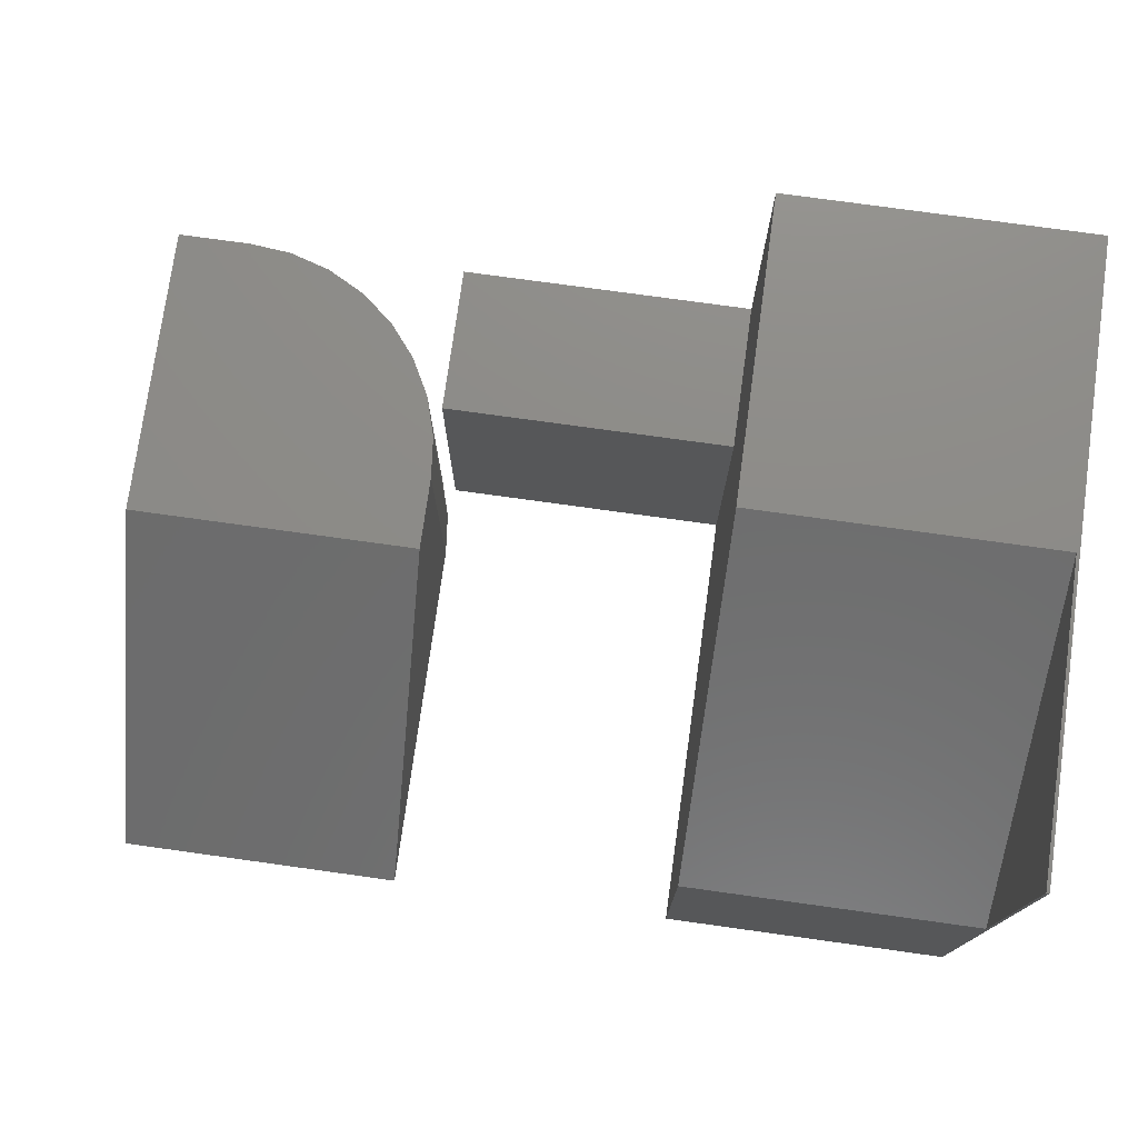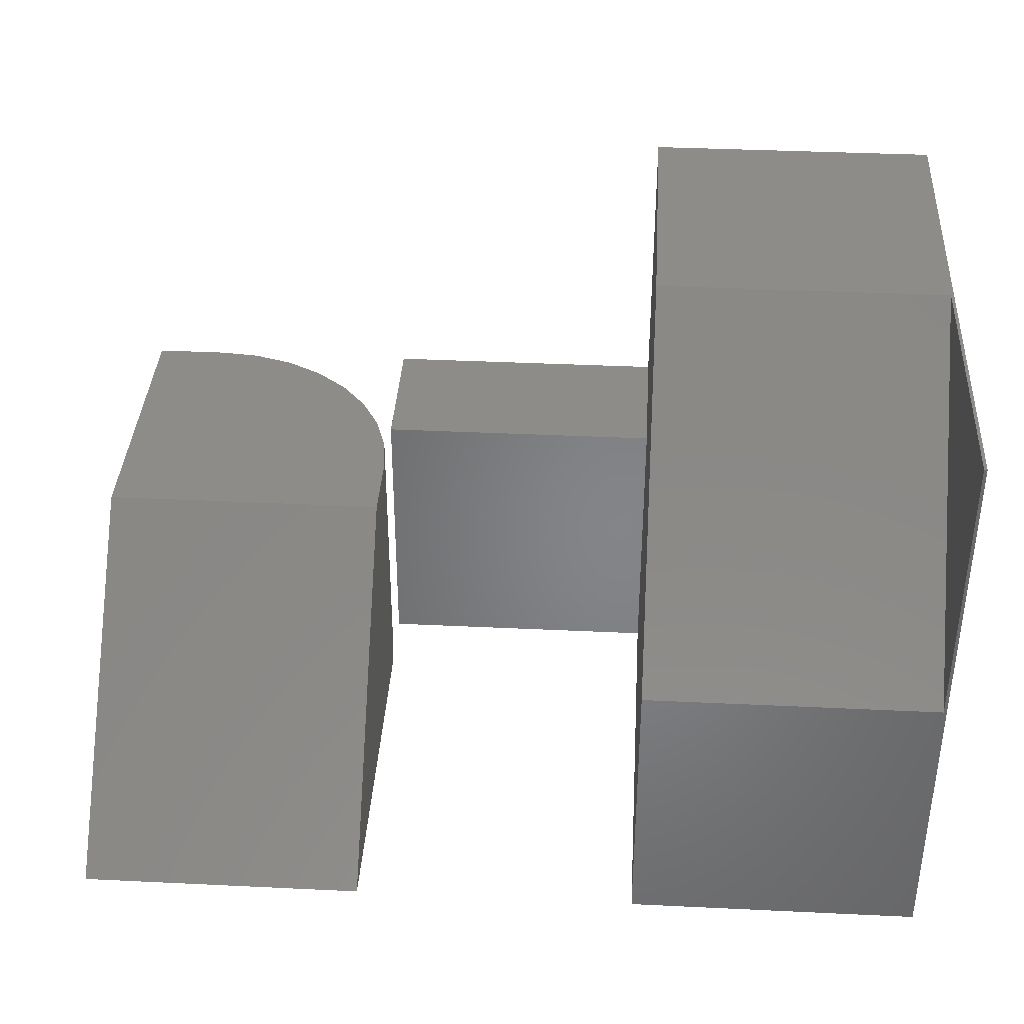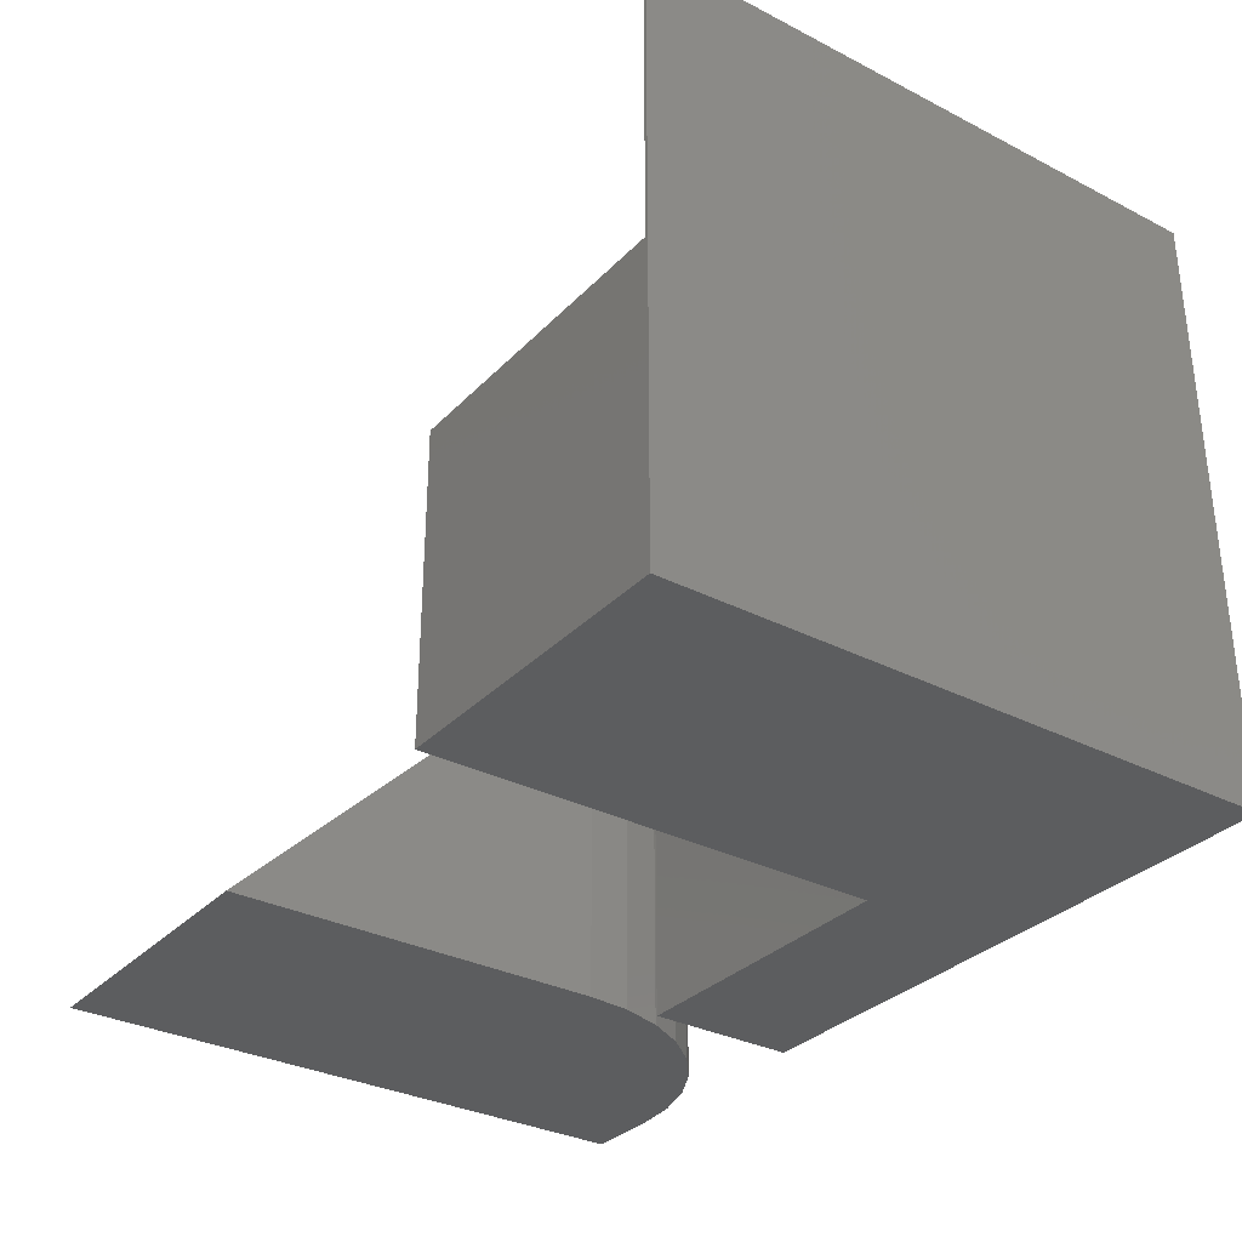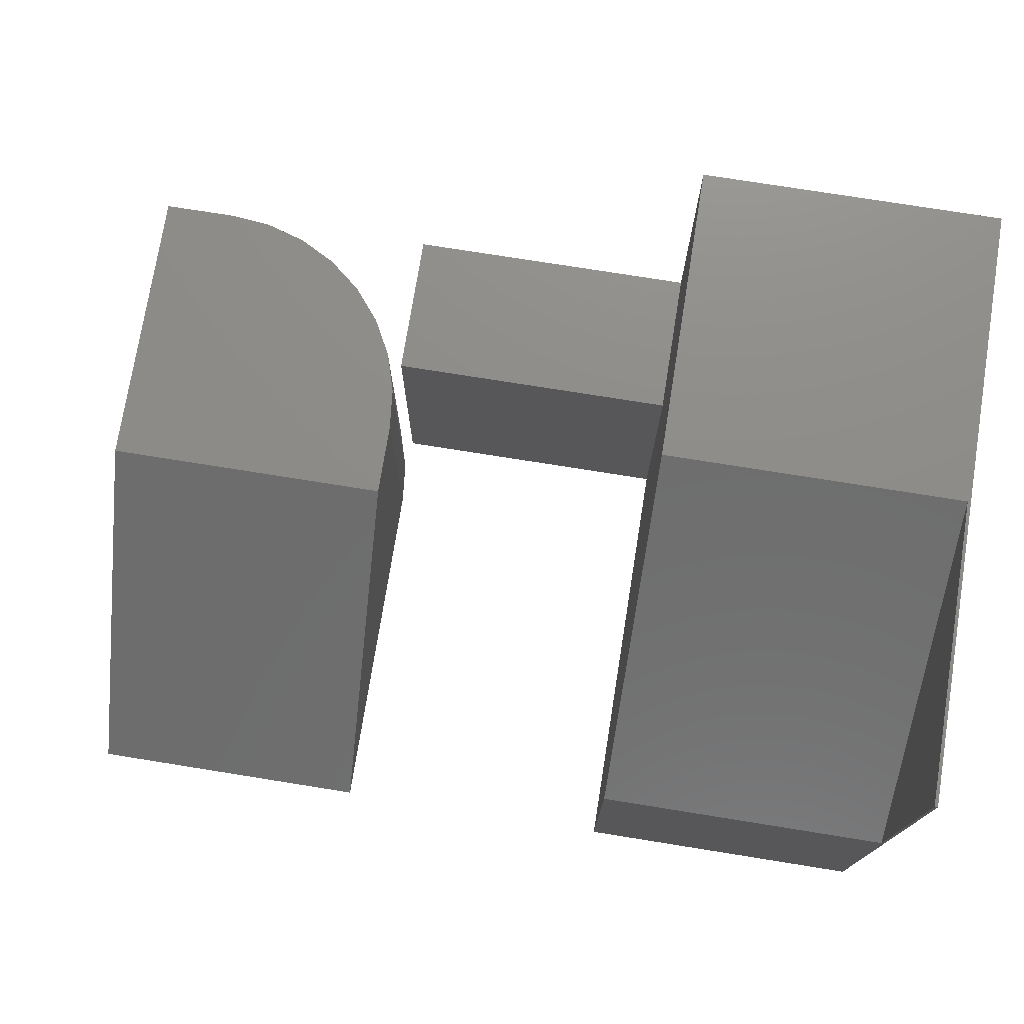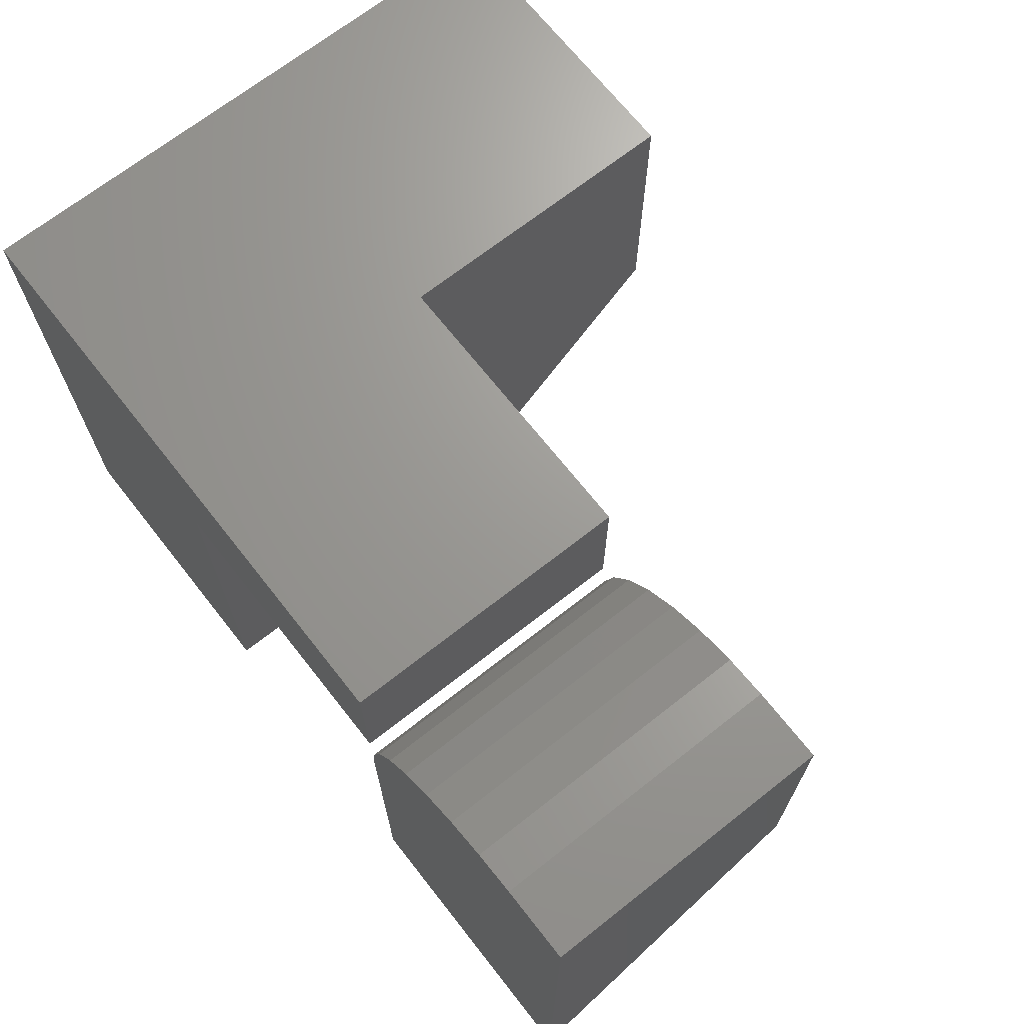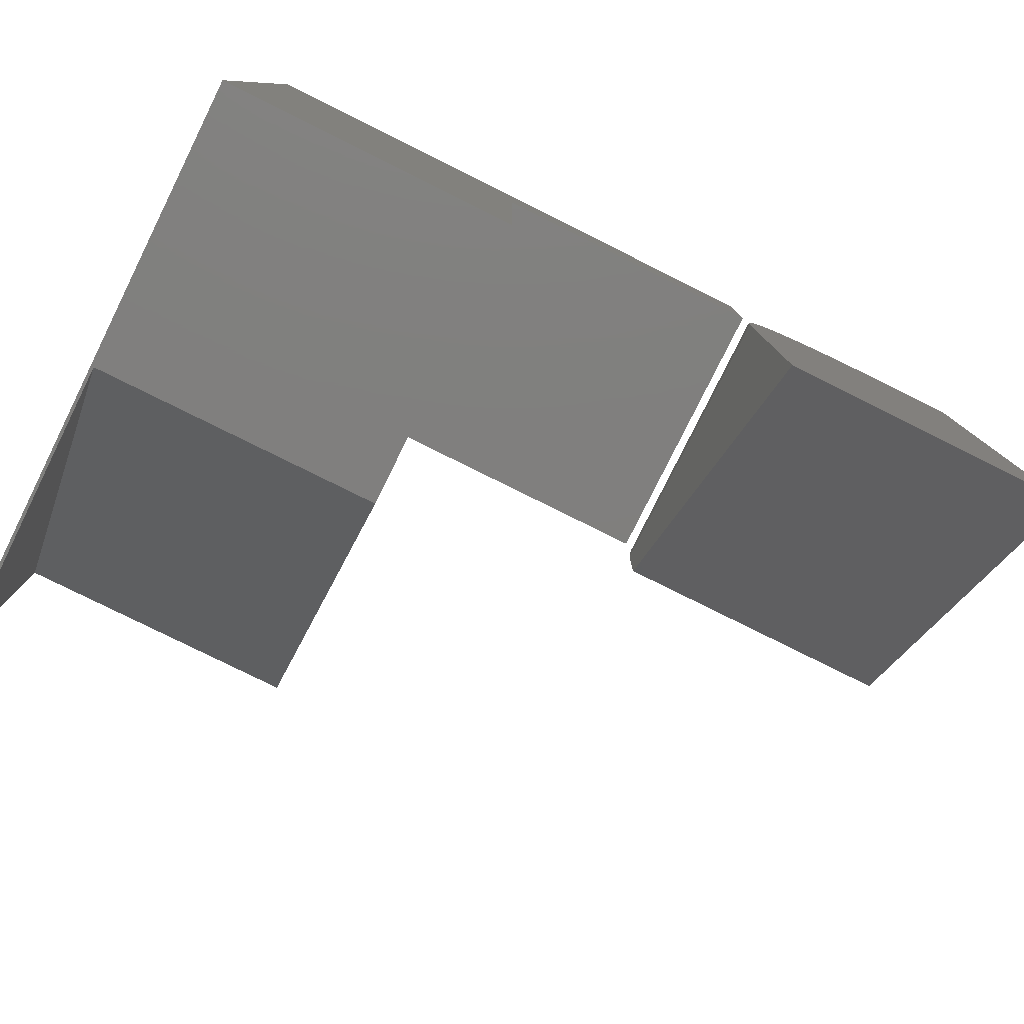
<metadata>
{"format":"stl","ext":"stl","renderer":"f3d","projection":"perspective","resolution":1024,"background":"white","views":[{"elev":75.7,"azim":7.9,"up":"+Z"},{"elev":37.6,"azim":3.5,"up":"+Z"},{"elev":-32.0,"azim":54.3,"up":"+Z"},{"elev":74.8,"azim":9.1,"up":"+Z"},{"elev":69.2,"azim":-128.2,"up":"+Y"},{"elev":-79.1,"azim":153.6,"up":"+Y"}]}
</metadata>
<code>
# stl→obj: 42 verts, 76 faces
v 0.5 -0.5 0.25
v 0.75 -0.5 0.25
v 0.5 -0.25 0.5
v 0.75 -0.25 0.5
v 0.7526 -0.5 0.5
v 0.75 -0.5 0.5
v 0.5 3.399e-33 0.5
v 0.7526 2.805e-17 0.5
v 0.5 -0.5 0
v 0.5 -0.125 -1.531e-17
v 0.5 -0.125 0.25
v 0.5 1.7e-33 0.25
v 0.7526 -0.5 -1.547e-17
v 1.531e-17 0 0.25
v 0 0 0
v 2.776e-17 -0.25 0.25
v 0 -0.5 0
v 0.25 -0.1875 -1.531e-17
v 0.25 -0.1875 0.25
v 0.25 -0.5 -1.531e-17
v 0.25 -0.25 0.25
v 0.2464 -0.1509 0.25
v 0.2357 -0.1157 0.25
v 0.2184 -0.08333 0.25
v 0.1951 -0.05492 0.25
v 0.1667 -0.0316 0.25
v 0.1343 -0.01427 0.25
v 0.09908 -0.003603 0.25
v 0.0625 0 0.25
v 0.0625 0 -3.827e-18
v 0.09908 -0.003603 -6.067e-18
v 0.1343 -0.01427 -8.221e-18
v 0.1667 -0.0316 -1.021e-17
v 0.1951 -0.05492 -1.195e-17
v 0.2184 -0.08333 -1.337e-17
v 0.2357 -0.1157 -1.443e-17
v 0.2464 -0.1509 -1.509e-17
v 0.7526 2.805e-17 -3.078e-17
v 0.25 -2.776e-17 0
v 0.25 -2.776e-17 0.25
v 0.25 -0.125 0
v 0.25 -0.125 0.25
f 1 2 3
f 3 2 4
f 5 4 6
f 7 3 8
f 8 3 4
f 8 4 5
f 9 1 10
f 10 1 3
f 10 3 11
f 7 12 3
f 3 12 11
f 5 6 2
f 1 9 2
f 2 9 13
f 2 13 5
f 6 4 2
f 14 15 16
f 16 15 17
f 18 19 20
f 20 19 21
f 16 21 19
f 16 19 22
f 16 22 23
f 16 23 24
f 16 24 25
f 16 25 26
f 16 26 27
f 16 27 28
f 16 28 29
f 16 29 14
f 30 31 15
f 18 20 17
f 18 17 15
f 18 15 31
f 18 31 32
f 18 32 33
f 18 33 34
f 18 34 35
f 18 35 36
f 18 36 37
f 20 21 17
f 17 21 16
f 38 8 13
f 13 8 5
f 8 38 7
f 7 38 12
f 38 39 12
f 12 39 40
f 13 9 38
f 38 9 10
f 38 10 39
f 39 10 41
f 42 40 41
f 41 40 39
f 41 10 42
f 42 10 11
f 11 12 42
f 42 12 40
f 15 14 30
f 30 14 29
f 30 29 31
f 31 29 28
f 31 28 32
f 32 28 27
f 32 27 33
f 33 27 26
f 33 26 34
f 34 26 25
f 34 25 35
f 35 25 24
f 35 24 36
f 36 24 23
f 36 23 37
f 37 23 22
f 37 22 18
f 18 22 19

</code>
